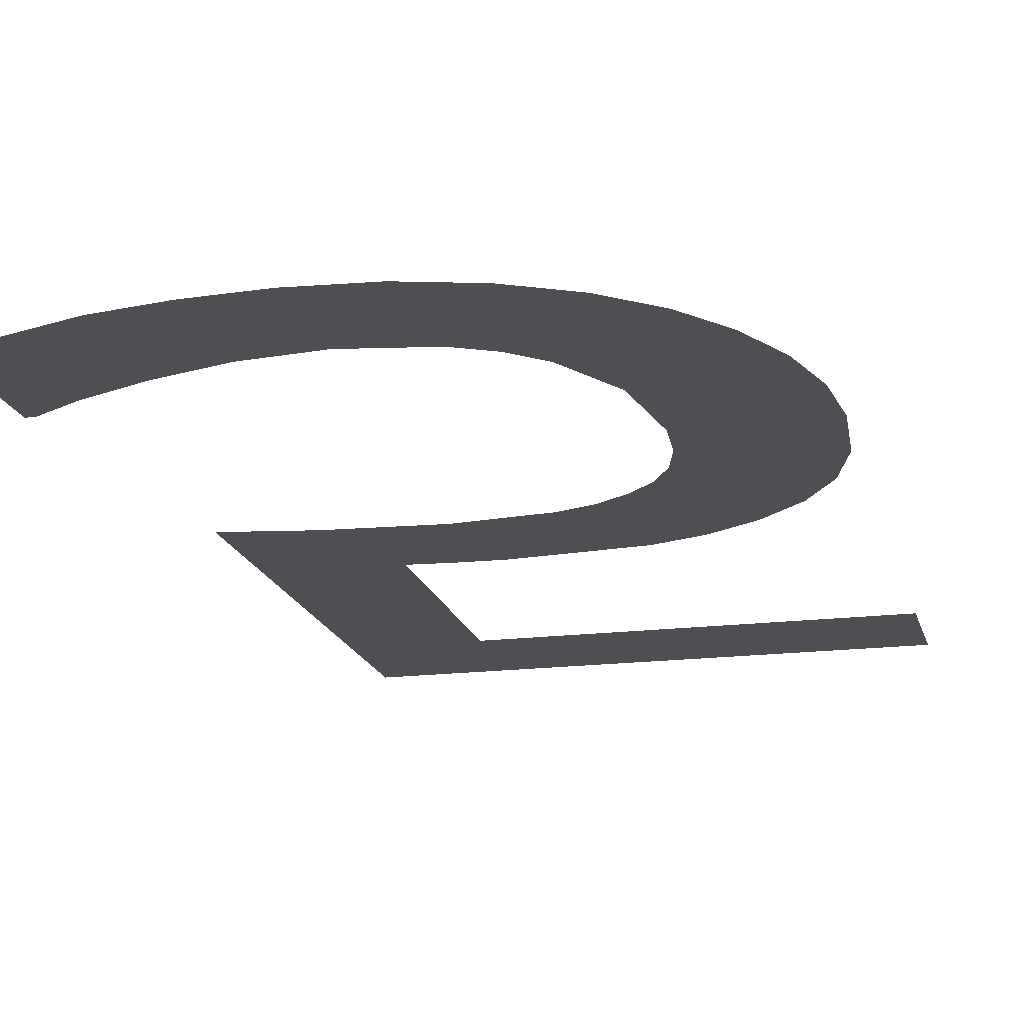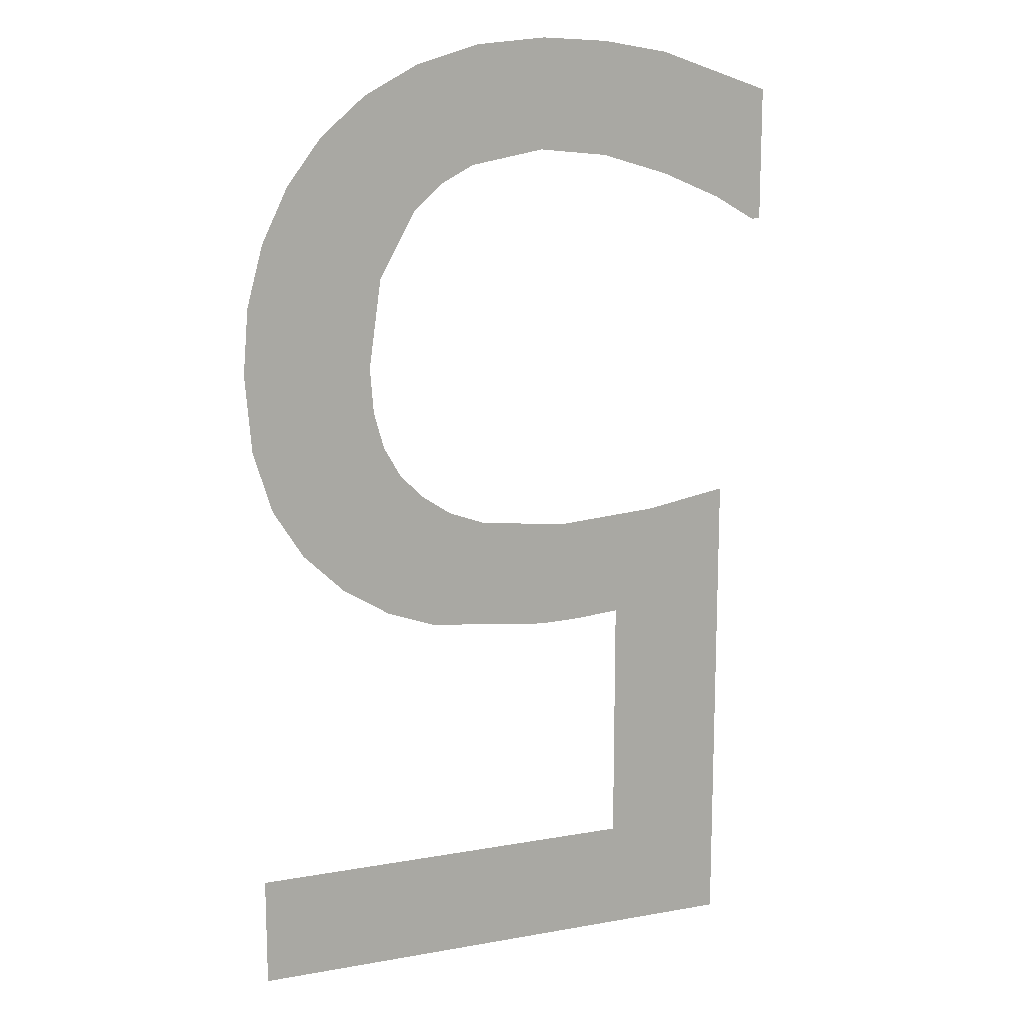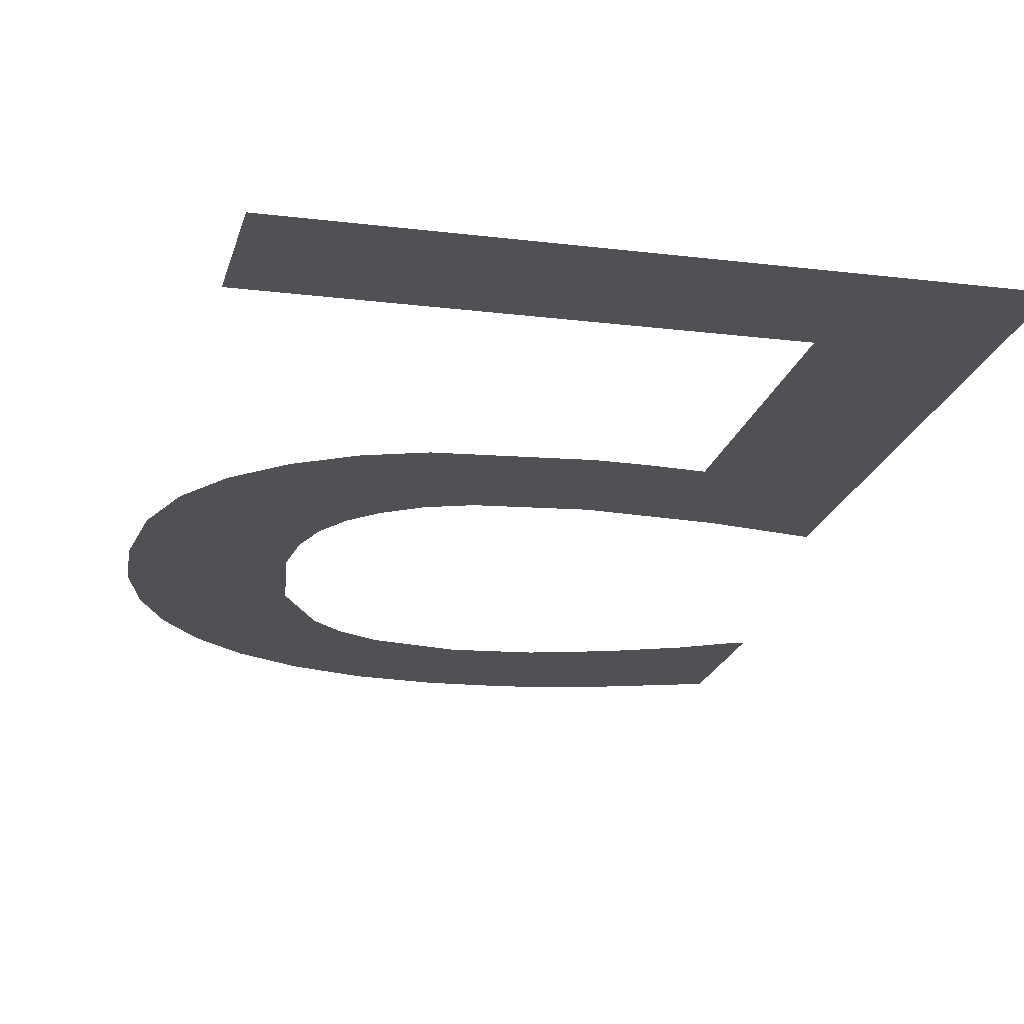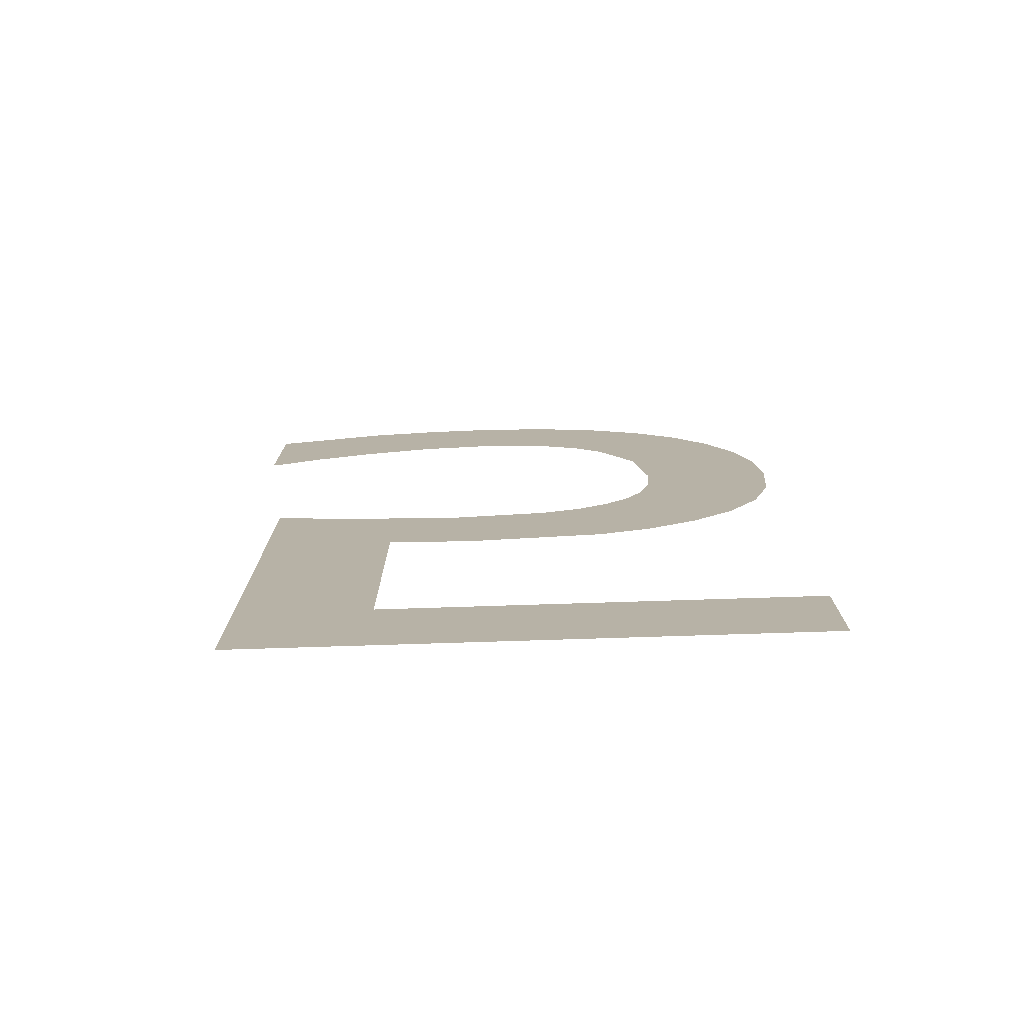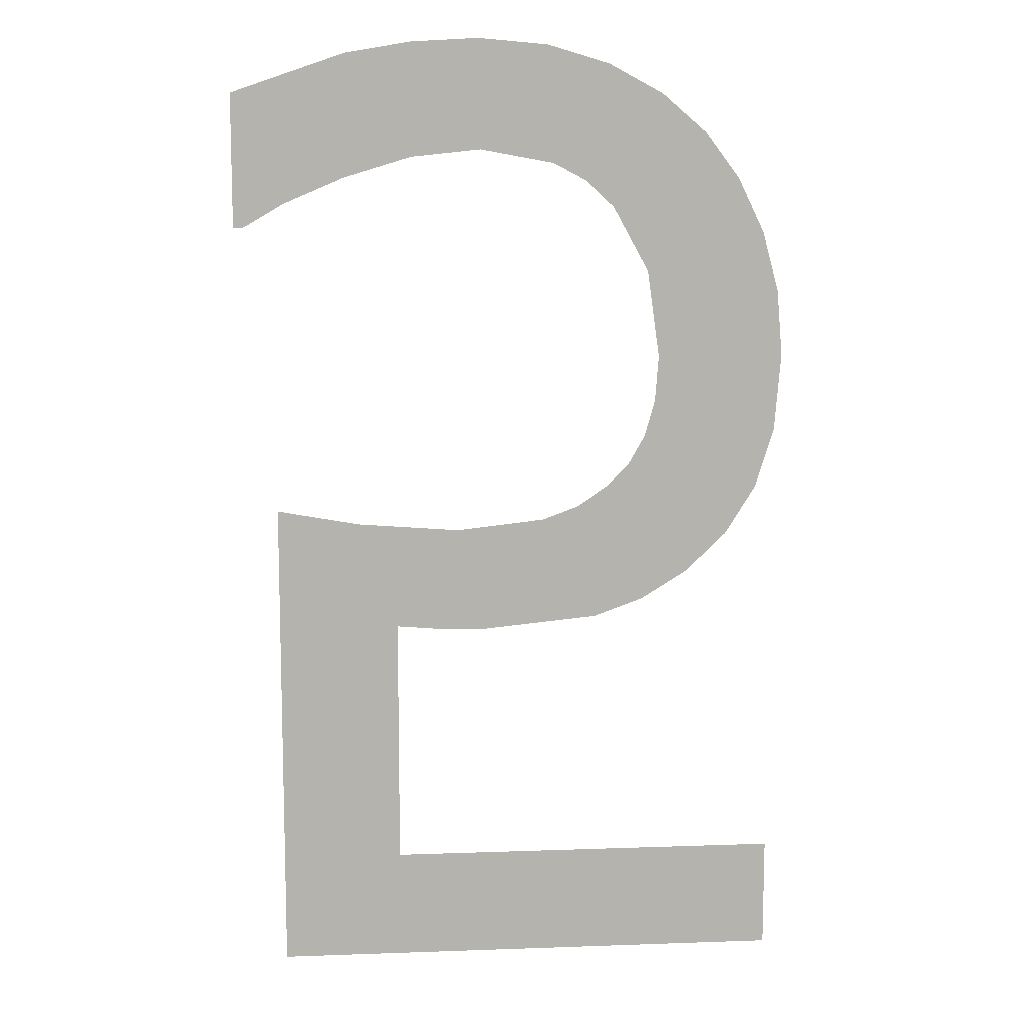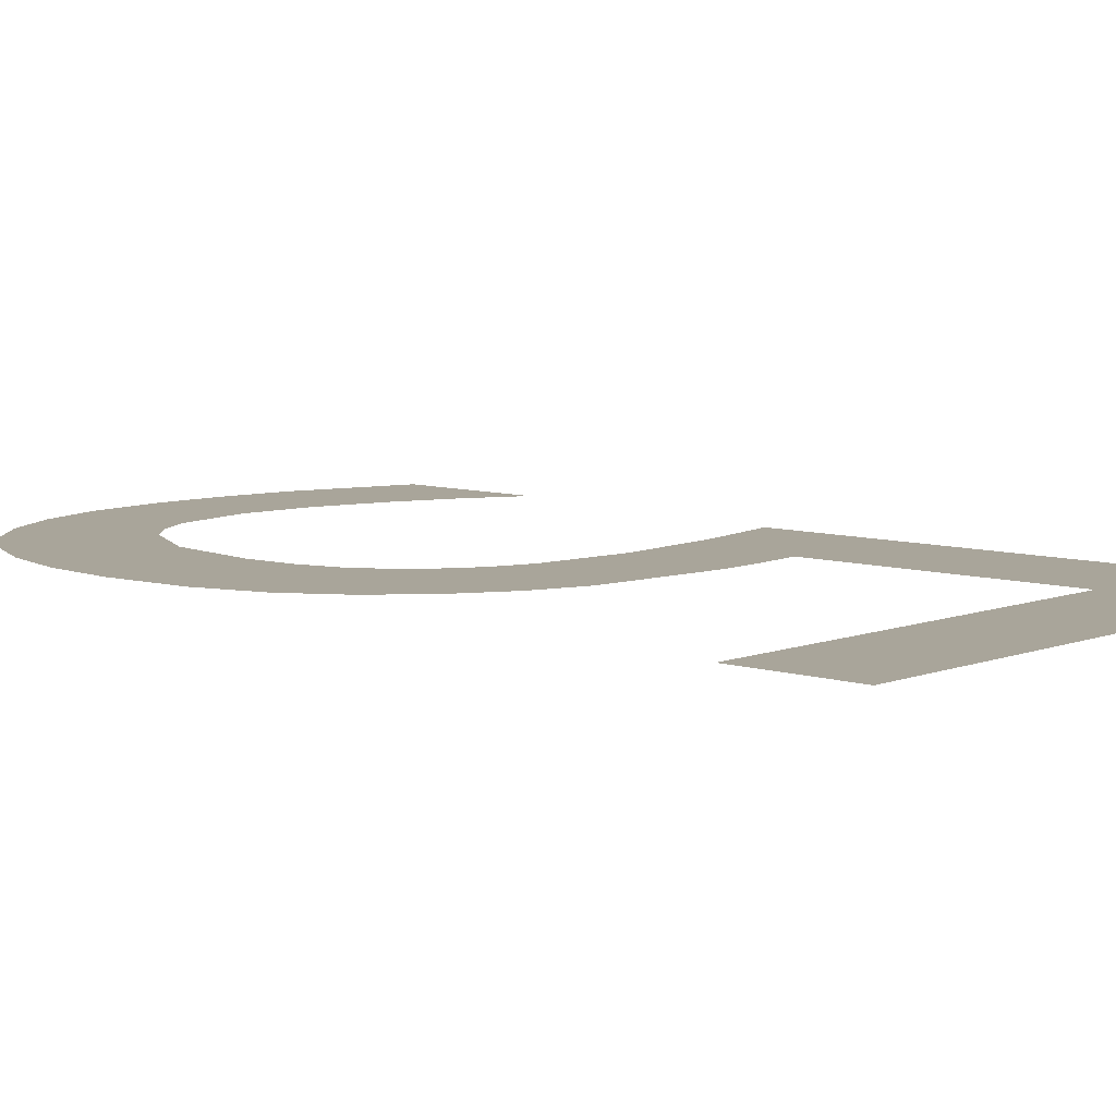
<metadata>
{"format":"obj","ext":"obj","renderer":"f3d","projection":"perspective","resolution":1024,"background":"white","views":[{"elev":-17.6,"azim":13.7,"up":"+Y"},{"elev":13.7,"azim":158.3,"up":"+Z"},{"elev":-19.7,"azim":166.9,"up":"+Y"},{"elev":-77.4,"azim":1.8,"up":"+Z"},{"elev":10.5,"azim":-5.1,"up":"+Z"},{"elev":7.5,"azim":132.3,"up":"+Y"}]}
</metadata>
<code>
o mesh13/mesh13-geometry#mesh13-geometry
v -0.3018 -0.1202 -0.05413
v -0.3002 -0.1202 -0.05267
v -0.3018 -0.1202 -0.04776
v -0.295 -0.1202 -0.05413
v -0.3007 -0.1202 -0.04796
v -0.295 -0.1202 -0.05267
v -0.3002 -0.1202 -0.04939
v -0.2993 -0.1202 -0.04806
v -0.2996 -0.1202 -0.04944
v -0.299 -0.1202 -0.04945
v -0.2982 -0.1202 -0.04793
v -0.2974 -0.1202 -0.0493
v -0.2977 -0.1202 -0.04776
v -0.2973 -0.1202 -0.04749
v -0.2968 -0.1202 -0.04906
v -0.297 -0.1202 -0.04718
v -0.2968 -0.1202 -0.04679
v -0.2962 -0.1202 -0.04868
v -0.2966 -0.1202 -0.04631
v -0.2966 -0.1202 -0.04571
v -0.2966 -0.1202 -0.04222
v -0.296 -0.1202 -0.04272
v -0.2968 -0.1202 -0.04456
v -0.2956 -0.1202 -0.04816
v -0.2972 -0.1202 -0.04371
v -0.2955 -0.1202 -0.04333
v -0.2973 -0.1202 -0.04184
v -0.2952 -0.1202 -0.04752
v -0.2976 -0.1202 -0.04336
v -0.2952 -0.1202 -0.04405
v -0.298 -0.1202 -0.04313
v -0.295 -0.1202 -0.04672
v -0.2981 -0.1202 -0.0416
v -0.295 -0.1202 -0.04484
v -0.299 -0.1202 -0.04295
v -0.2949 -0.1202 -0.0457
v -0.299 -0.1202 -0.04151
v -0.2999 -0.1202 -0.04156
v -0.2999 -0.1202 -0.04304
v -0.3008 -0.1202 -0.04171
v -0.3008 -0.1202 -0.04331
v -0.3016 -0.1202 -0.04365
v -0.3022 -0.1202 -0.04397
v -0.3023 -0.1202 -0.04222
v -0.3023 -0.1202 -0.04397
f 1 2 3
f 2 1 4
f 3 2 1
f 4 1 2
f 3 2 5
f 5 2 3
f 2 4 6
f 6 4 2
f 7 5 2
f 2 5 7
f 5 7 8
f 8 7 5
f 8 7 9
f 9 7 8
f 8 9 10
f 10 9 8
f 8 10 11
f 11 10 8
f 11 10 12
f 12 10 11
f 11 12 13
f 13 12 11
f 13 12 14
f 14 12 13
f 14 12 15
f 15 12 14
f 14 15 16
f 16 15 14
f 16 15 17
f 17 15 16
f 17 15 18
f 18 15 17
f 17 18 19
f 19 18 17
f 19 18 20
f 20 18 19
f 20 18 21
f 21 18 20
f 21 18 22
f 22 18 21
f 21 23 20
f 20 23 21
f 22 18 24
f 24 18 22
f 21 25 23
f 23 25 21
f 22 24 26
f 26 24 22
f 27 25 21
f 21 25 27
f 26 24 28
f 28 24 26
f 27 29 25
f 25 29 27
f 26 28 30
f 30 28 26
f 27 31 29
f 29 31 27
f 30 28 32
f 32 28 30
f 33 31 27
f 27 31 33
f 30 32 34
f 34 32 30
f 33 35 31
f 31 35 33
f 34 32 36
f 36 32 34
f 37 35 33
f 33 35 37
f 38 35 37
f 37 35 38
f 38 39 35
f 35 39 38
f 40 39 38
f 38 39 40
f 40 41 39
f 39 41 40
f 40 42 41
f 41 42 40
f 40 43 42
f 42 43 40
f 44 43 40
f 40 43 44
f 43 44 45
f 45 44 43

</code>
